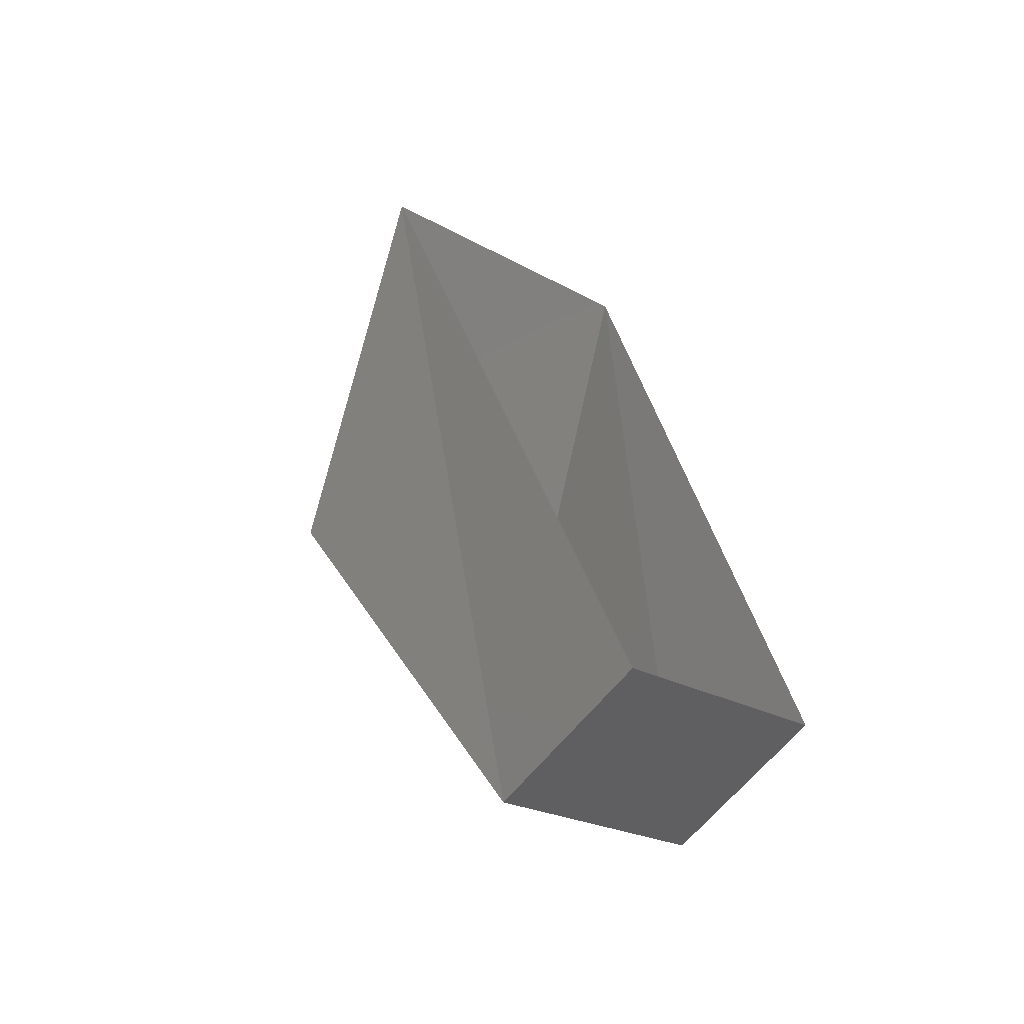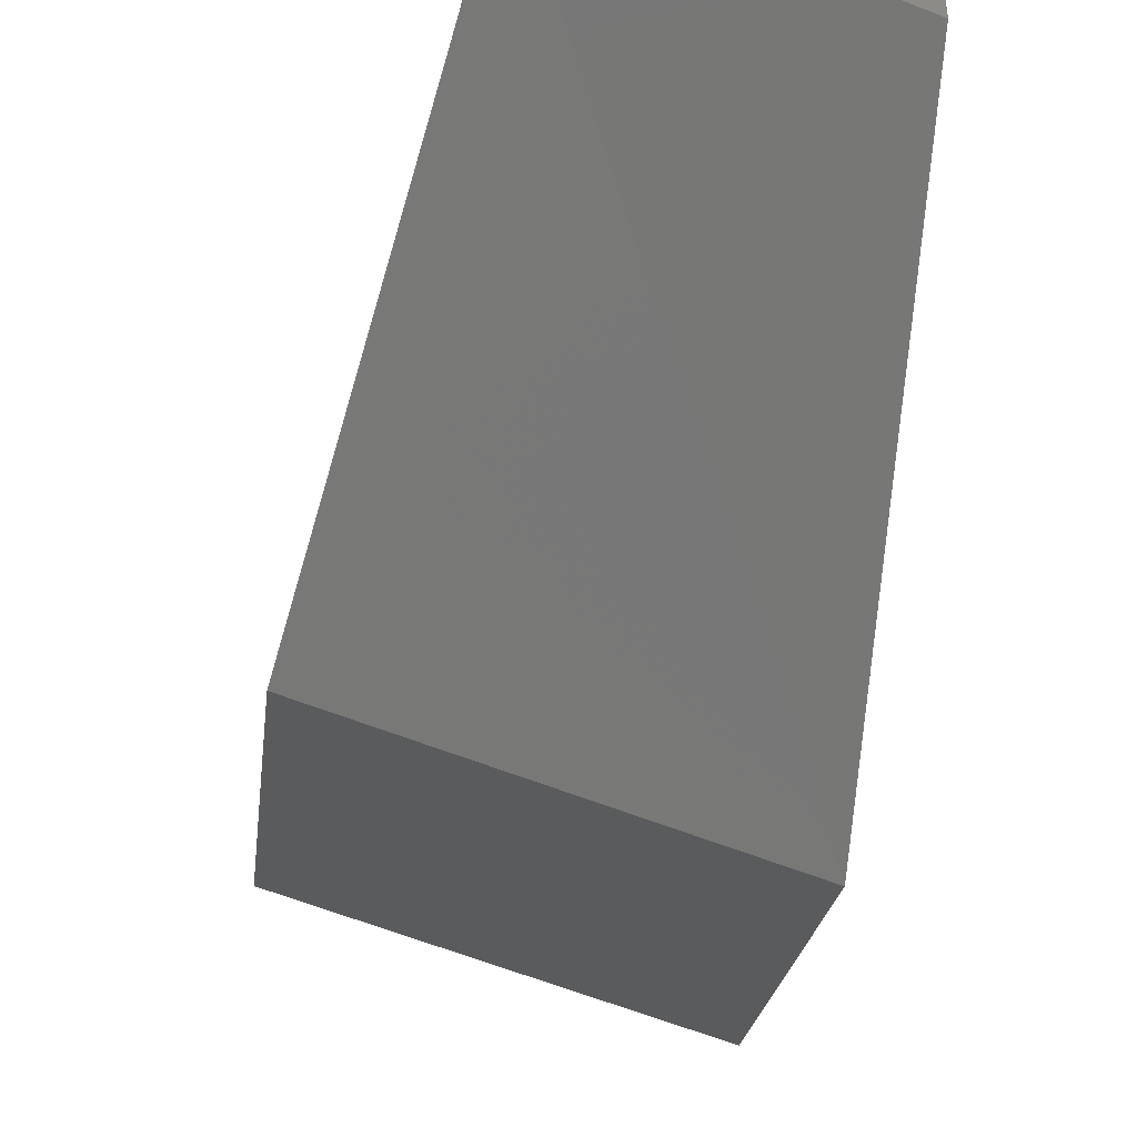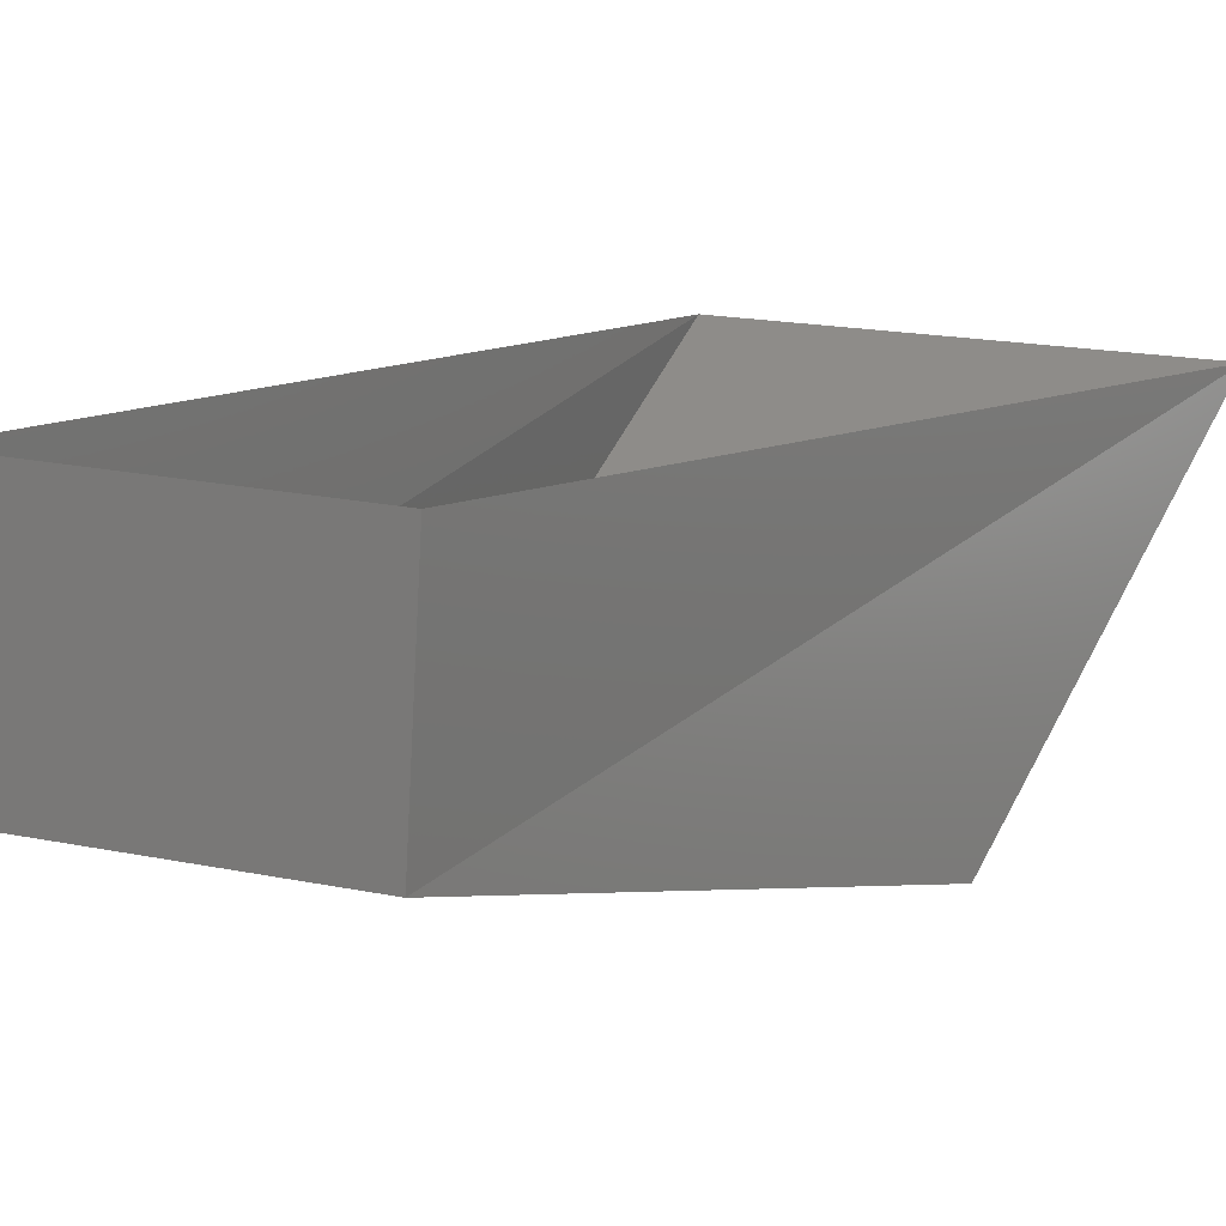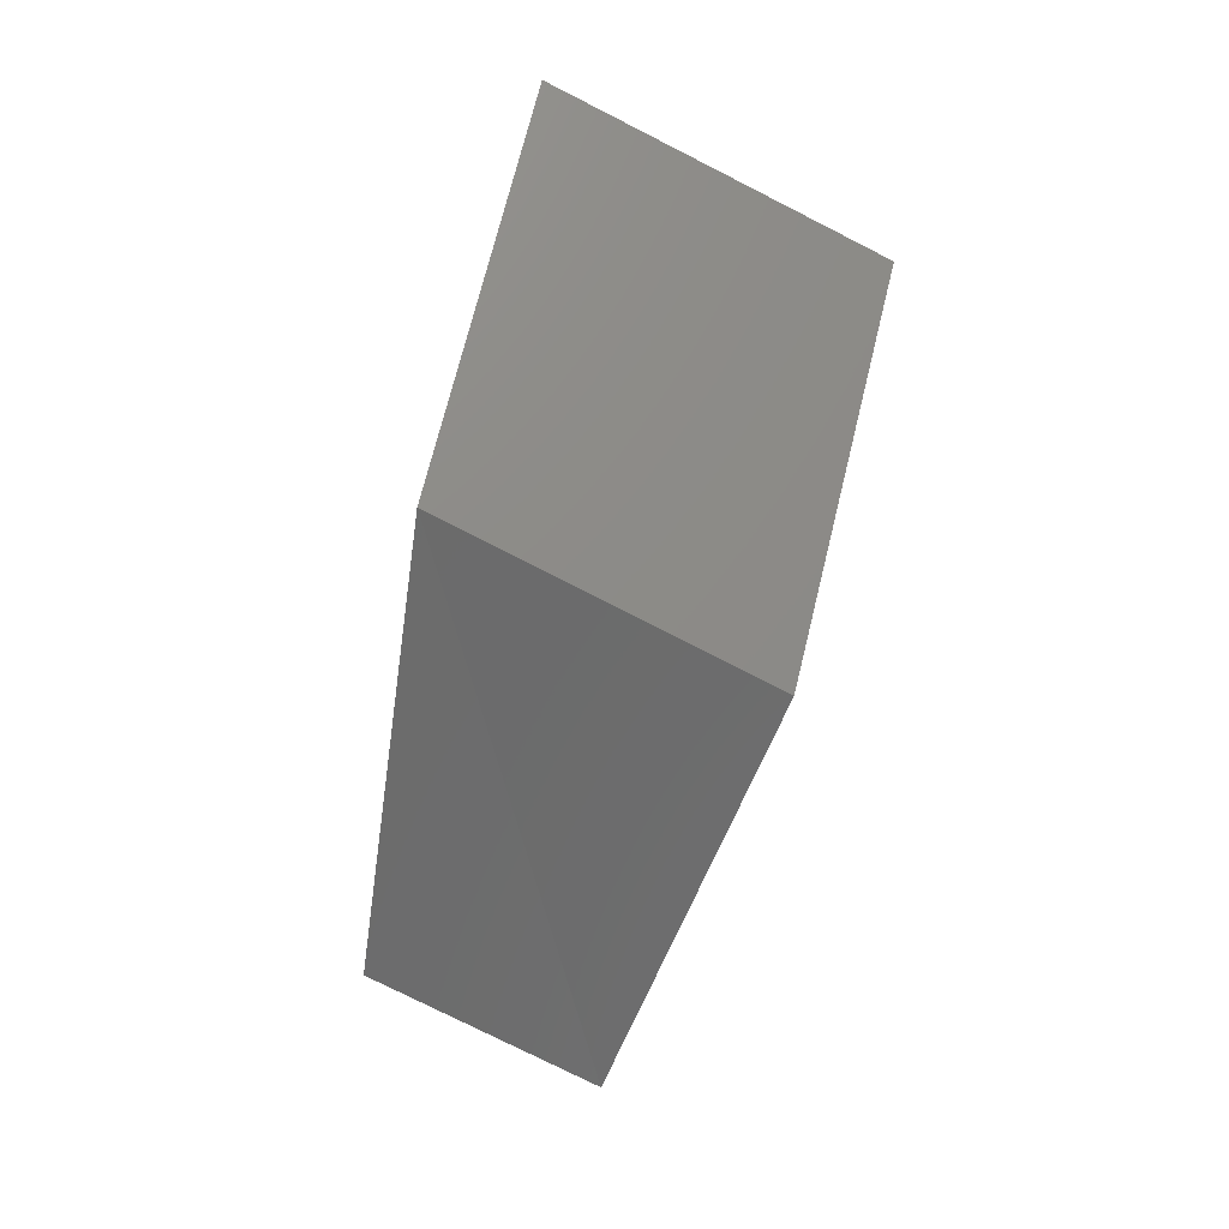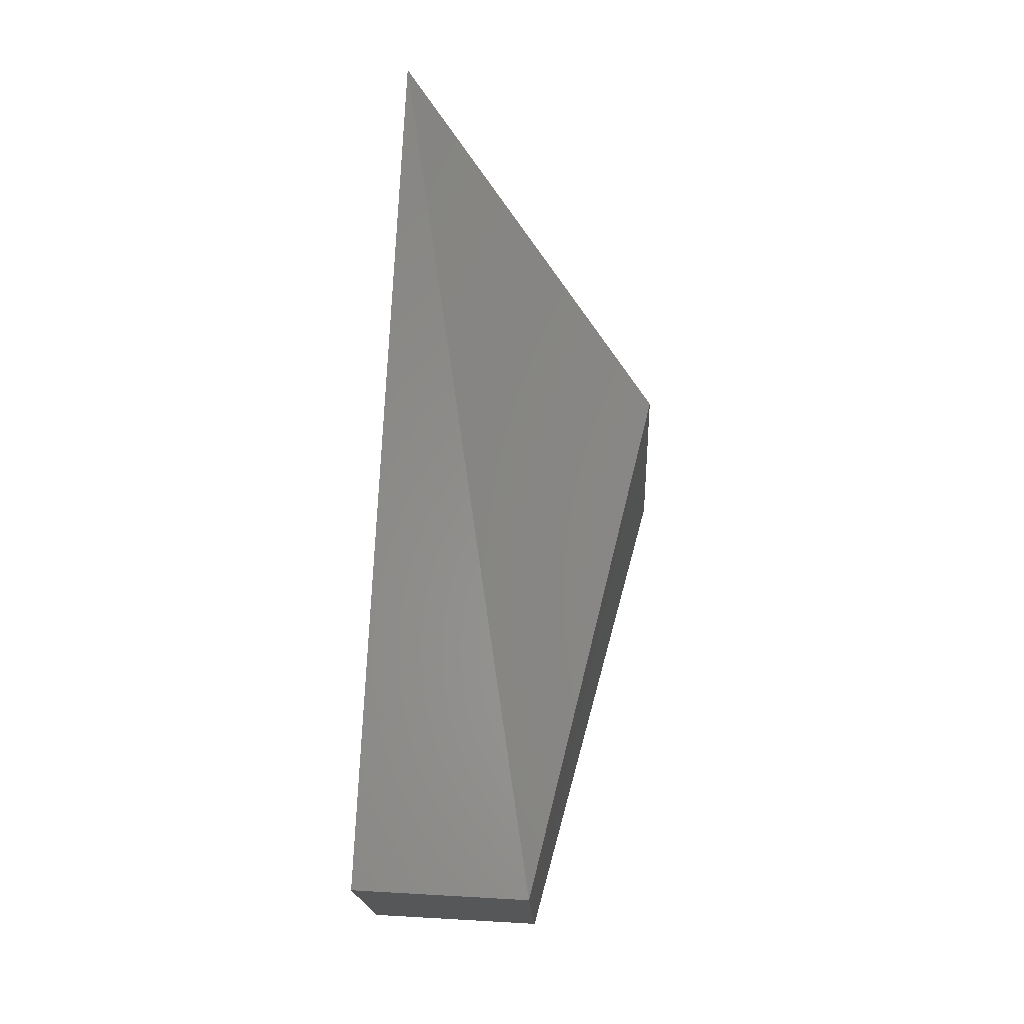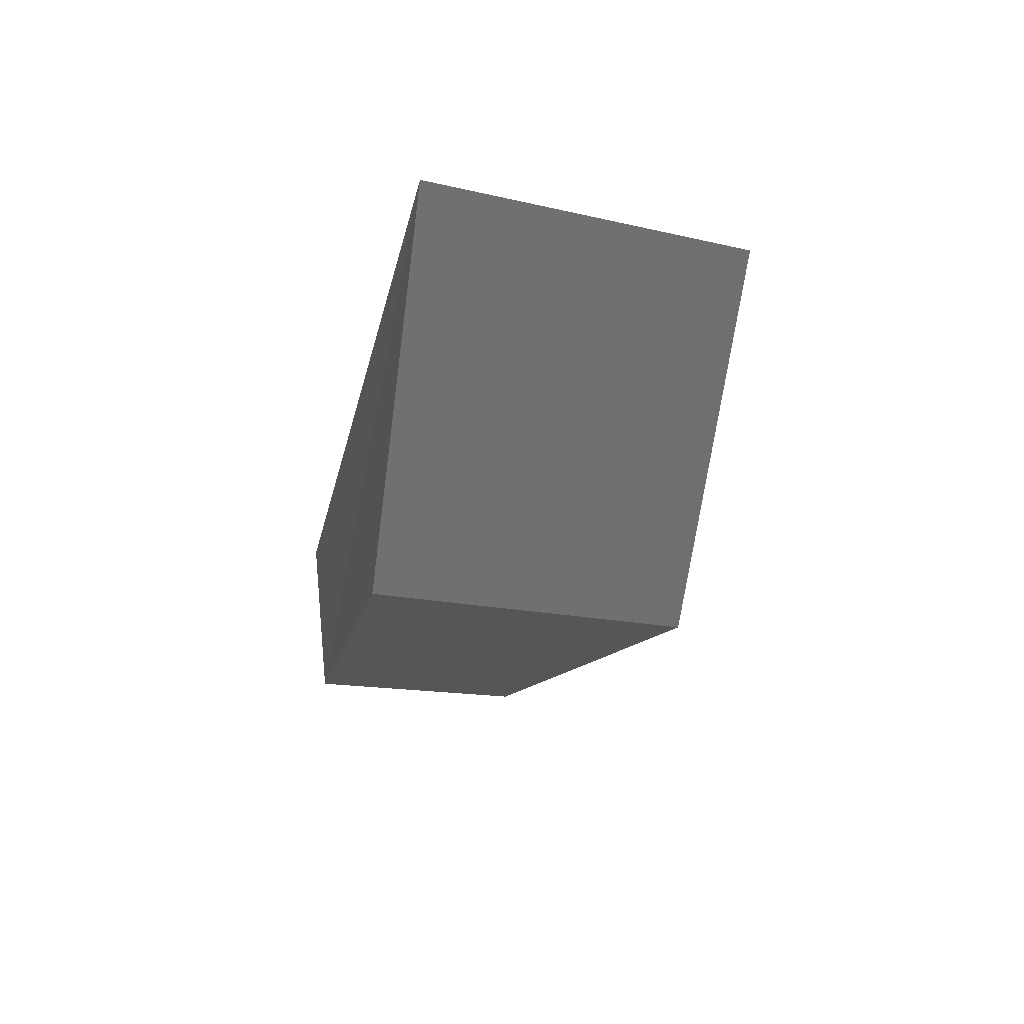
<metadata>
{"format":"stl","ext":"stl","renderer":"f3d","projection":"perspective","resolution":1024,"background":"white","views":[{"elev":-59.8,"azim":-36.2,"up":"+Y"},{"elev":-57.1,"azim":5.2,"up":"+Z"},{"elev":12.5,"azim":46.3,"up":"+Z"},{"elev":17.3,"azim":-173.6,"up":"+Y"},{"elev":9.3,"azim":95.5,"up":"+Y"},{"elev":62.5,"azim":176.1,"up":"+Y"}]}
</metadata>
<code>
# stl→obj: 8 verts, 10 faces
v 51.07 -12.33 -2.947
v 51.06 -12.28 -2.909
v 51.09 -12.4 -2.93
v 51.1 -12.4 -2.903
v 51.12 -12.31 -2.949
v 51.1 -12.26 -2.911
v 51.13 -12.38 -2.932
v 51.13 -12.38 -2.905
f 1 2 3
f 2 3 4
f 1 5 2
f 5 2 6
f 1 3 5
f 3 5 7
f 3 4 7
f 4 7 8
f 5 7 6
f 7 6 8

</code>
